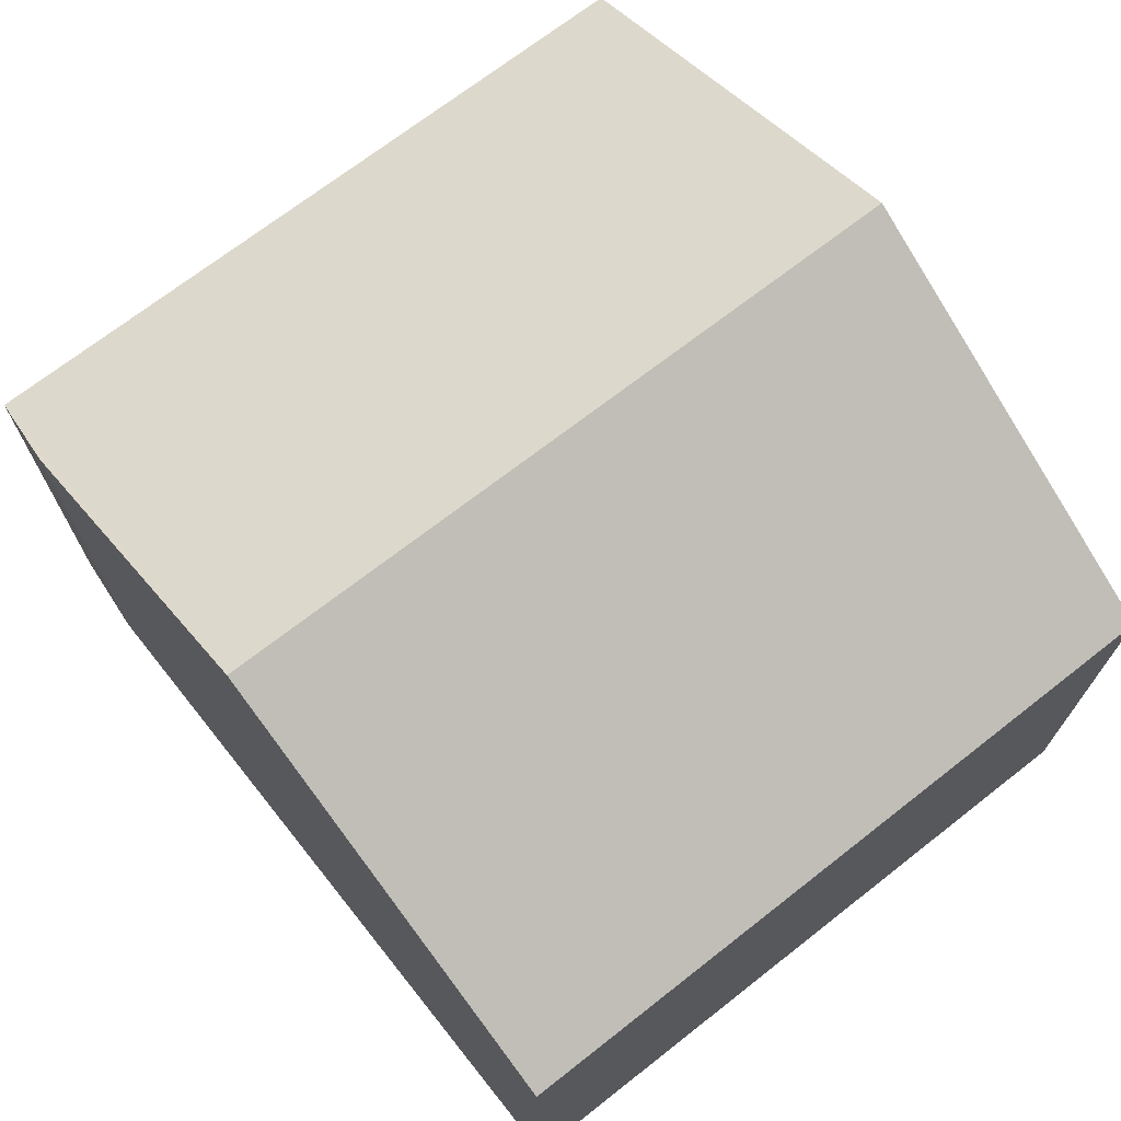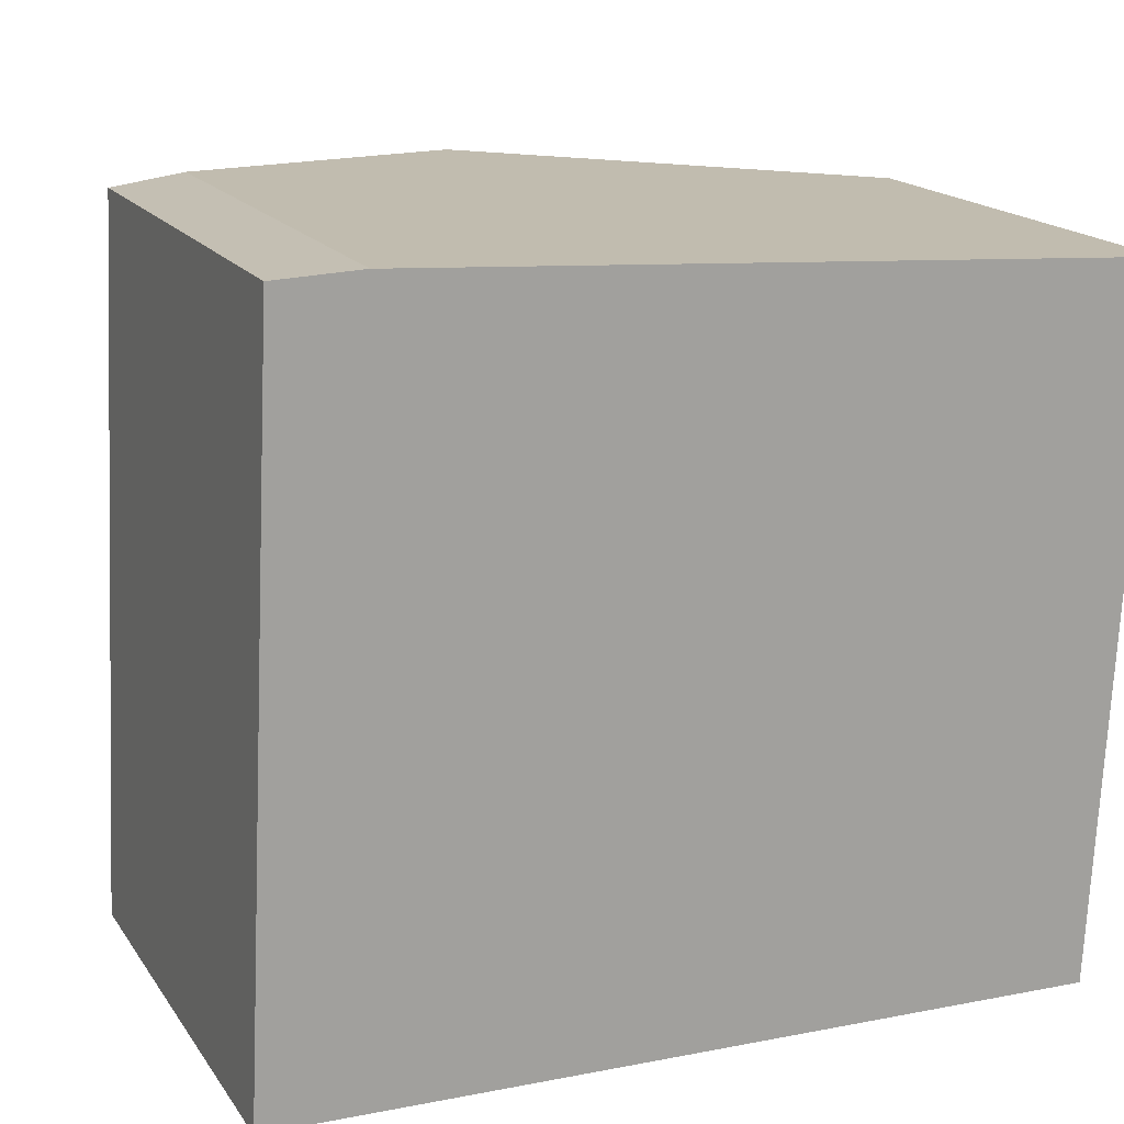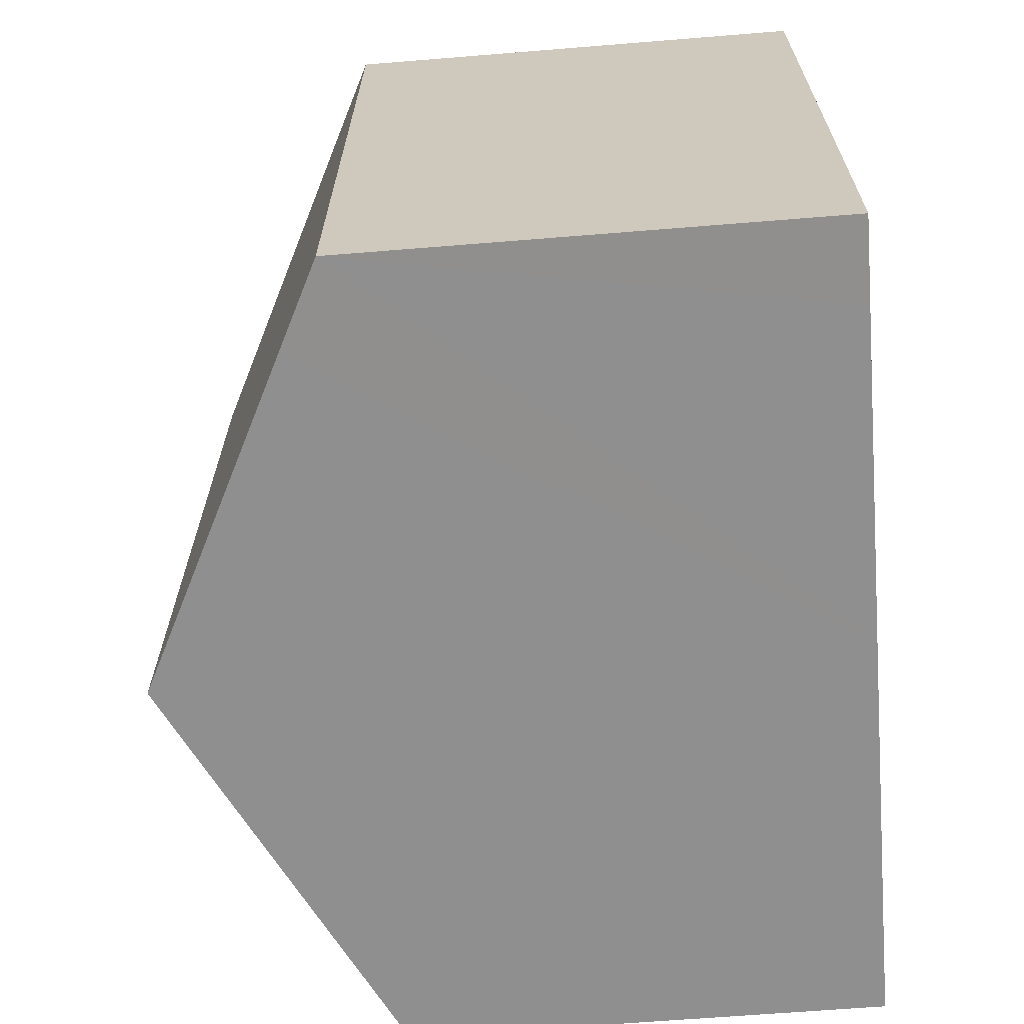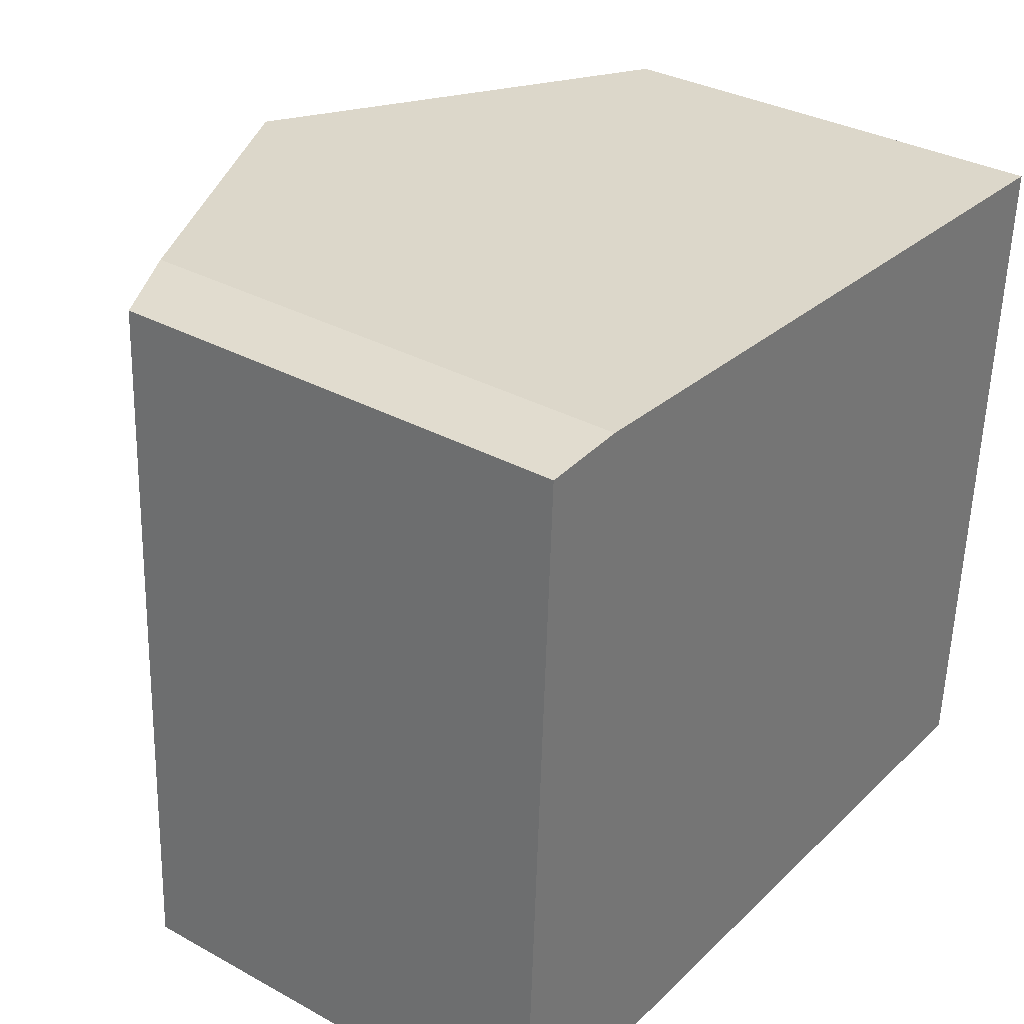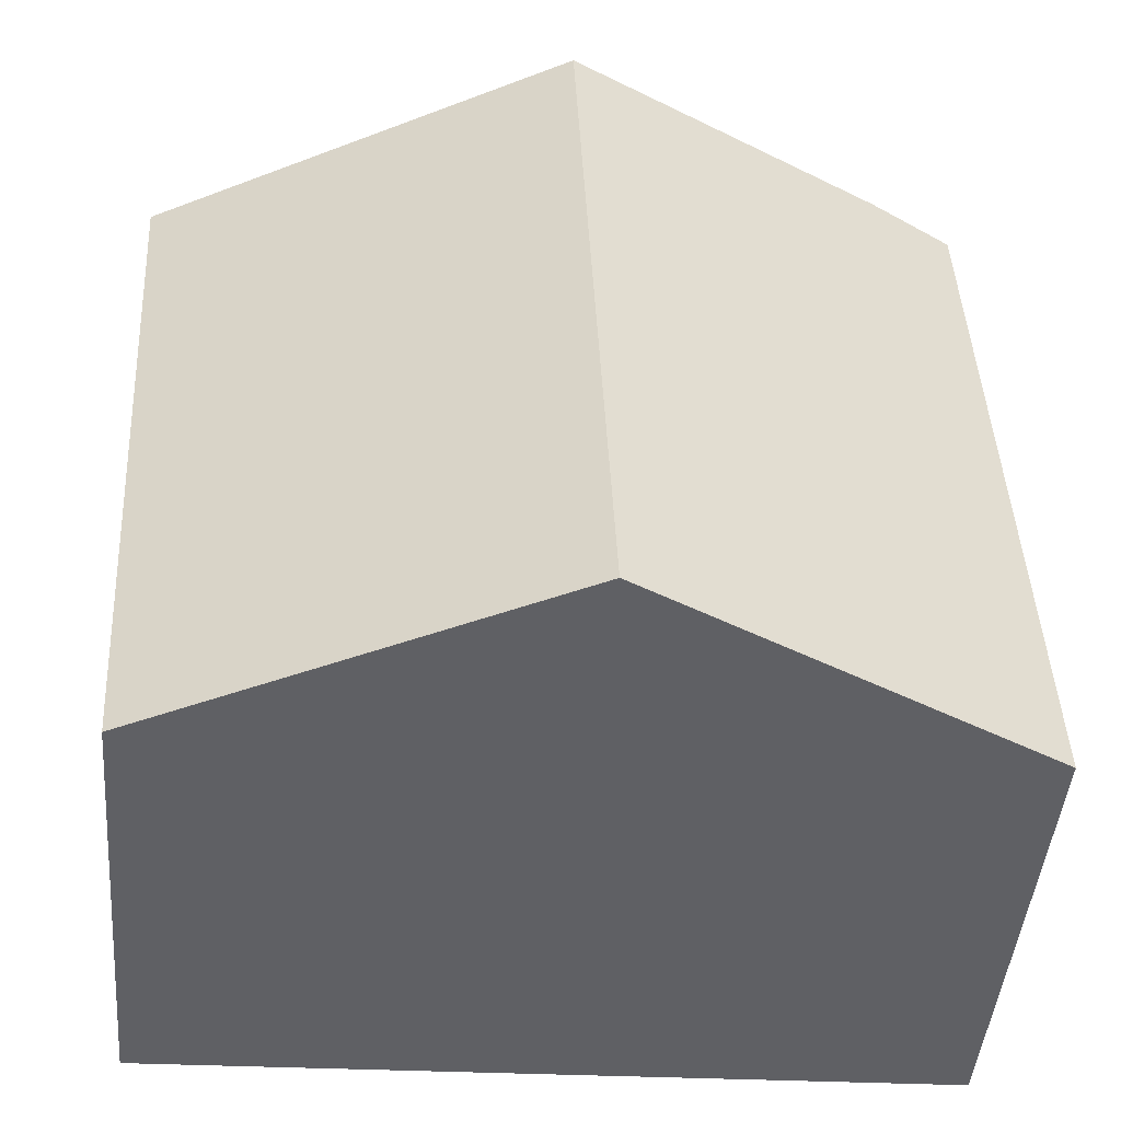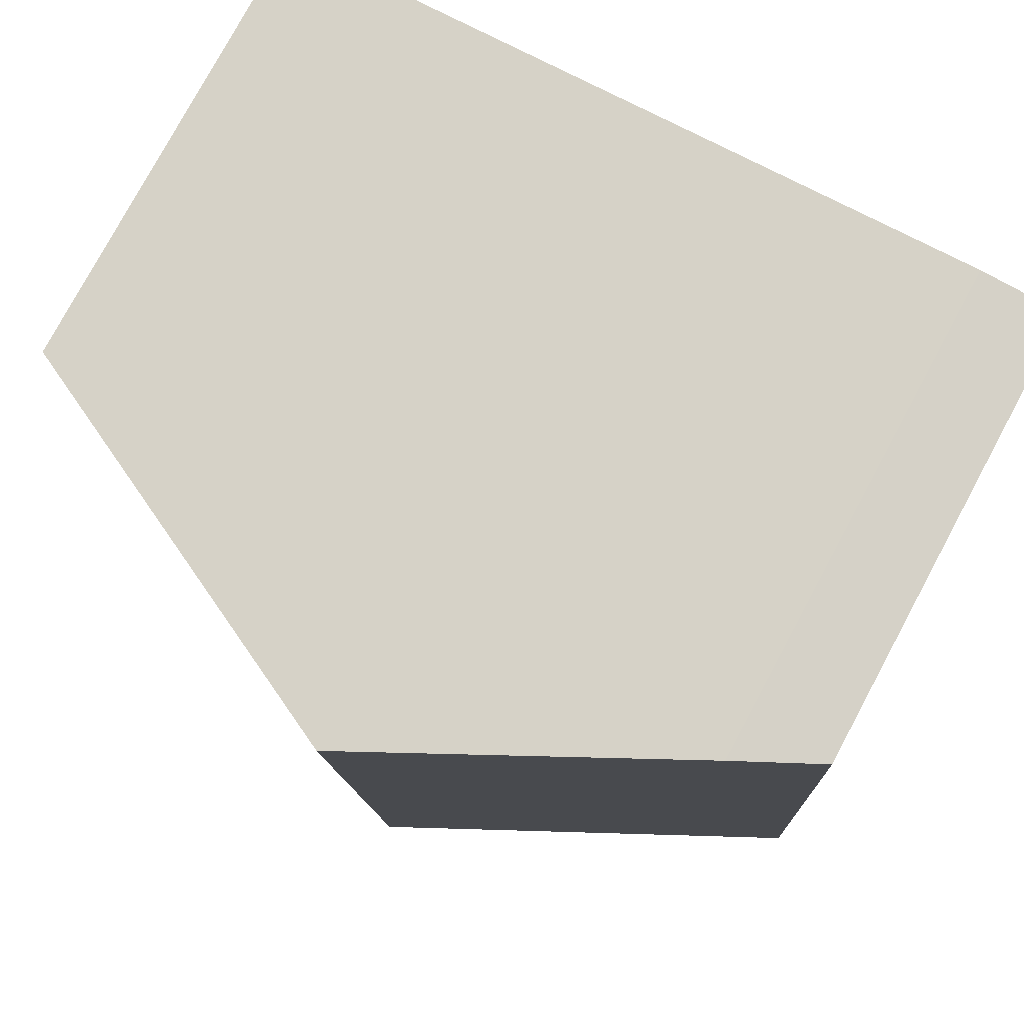
<metadata>
{"format":"obj","ext":"obj","renderer":"f3d","projection":"perspective","resolution":1024,"background":"white","views":[{"elev":71.4,"azim":55.0,"up":"+Y"},{"elev":17.4,"azim":-23.6,"up":"+Z"},{"elev":-63.8,"azim":-85.3,"up":"+Z"},{"elev":33.2,"azim":-53.0,"up":"+Z"},{"elev":-45.5,"azim":175.1,"up":"+Z"},{"elev":78.4,"azim":-151.7,"up":"+Z"}]}
</metadata>
<code>
v  9.133 5.271 -0.251
v  4.956 7.546 7.815
v  9.546 5.249 7.523
v  4.578 7.546 -0.126
v  0.001 5.259 0.024
v  0.923 5.72 -0.025
v  0 5.259 3.22e-16
v  0.381 5.259 8.013
v  1.329 5.732 8.046
v  0 0 0
v  0.381 -4.907e-16 8.013
v  0.001 -1.47e-18 0.024
v  1.329 -4.927e-16 8.046
v  9.546 -4.607e-16 7.523
v  4.956 -4.785e-16 7.815
v  9.133 1.537e-17 -0.251
v  4.578 7.715e-18 -0.126
v  0.923 1.531e-18 -0.025
g defaultobject
f 1 2 3
f 2 1 4
f 5 6 7
f 6 5 4
f 4 5 8
f 4 8 2
f 2 8 9
f 10 5 7
f 5 10 8
f 8 10 11
f 11 10 12
f 8 13 9
f 13 8 11
f 13 2 9
f 2 13 3
f 3 13 14
f 14 13 15
f 3 16 1
f 16 3 14
f 16 4 1
f 4 16 6
f 6 16 17
f 6 17 7
f 7 17 18
f 7 18 10
f 15 16 14
f 16 15 13
f 16 13 11
f 16 11 12
f 16 12 17
f 17 12 18
f 18 12 10

</code>
